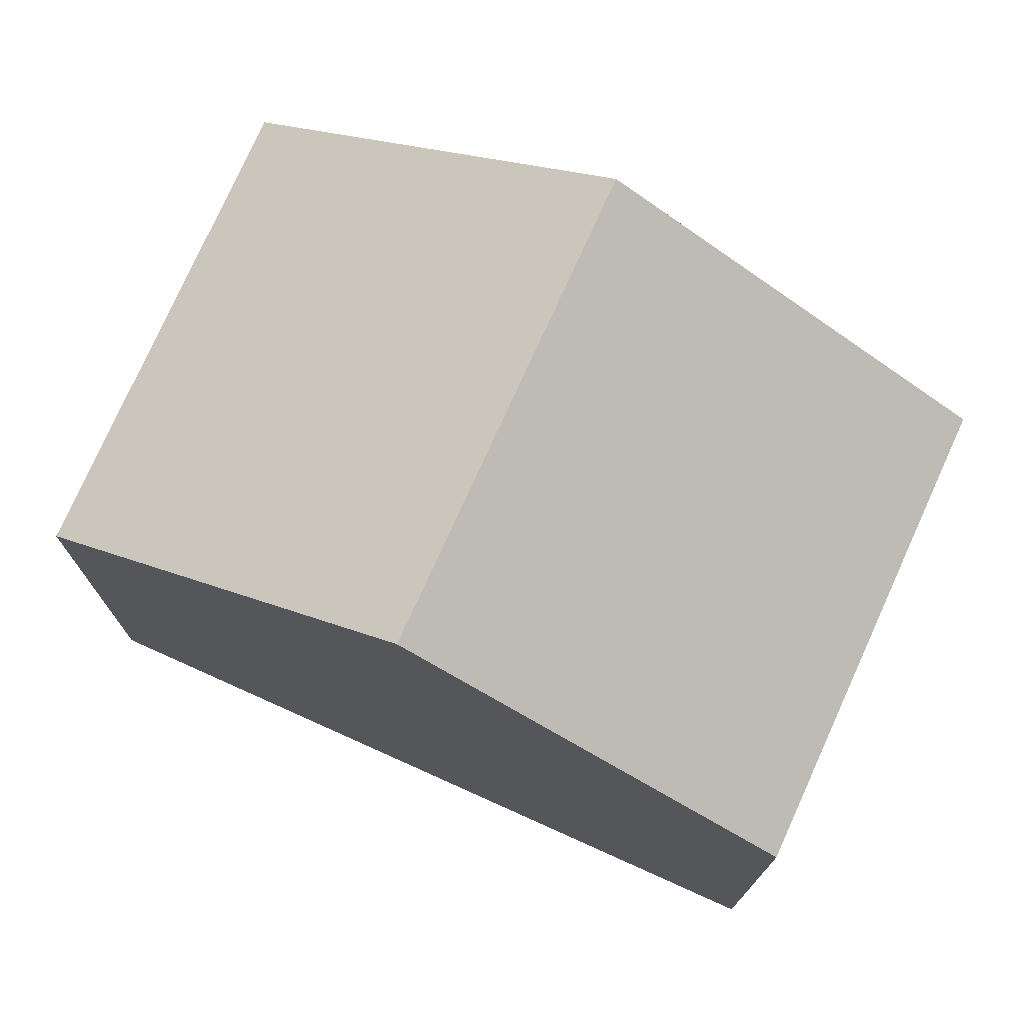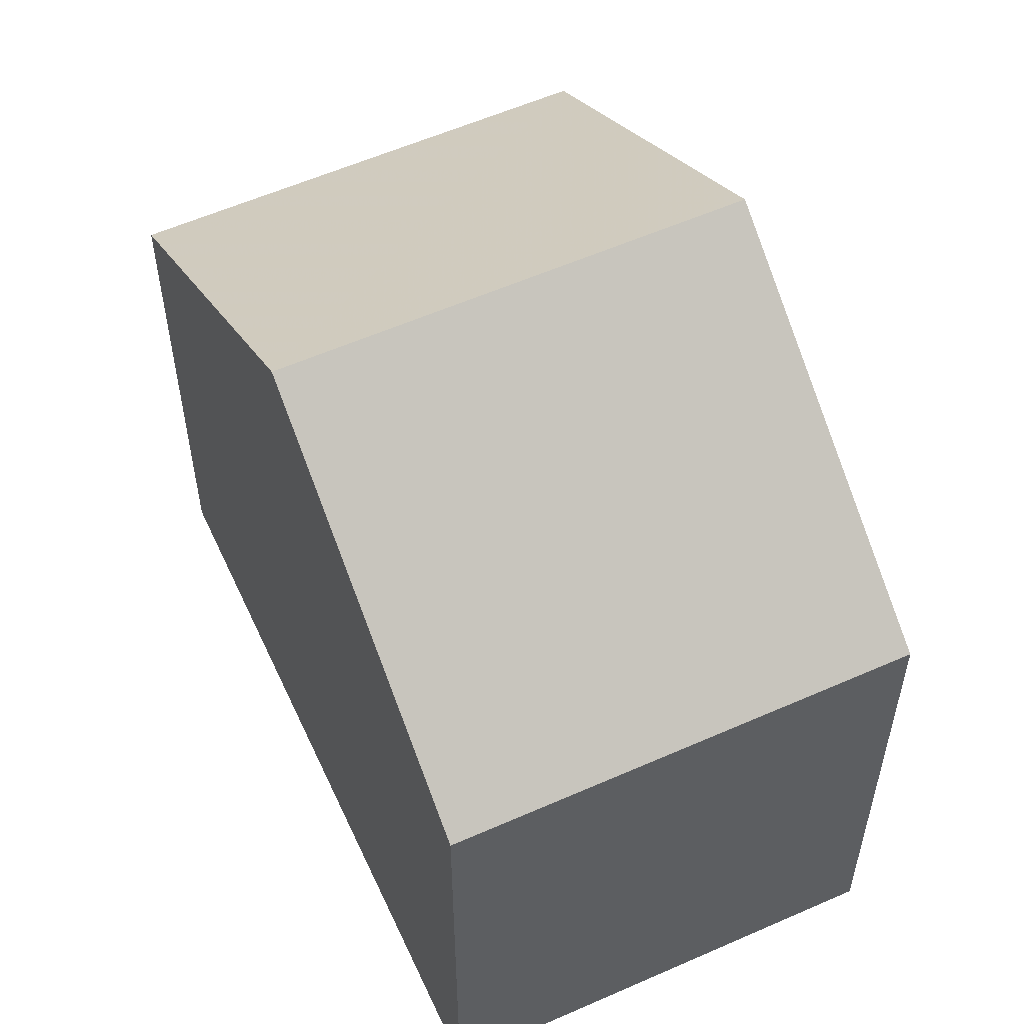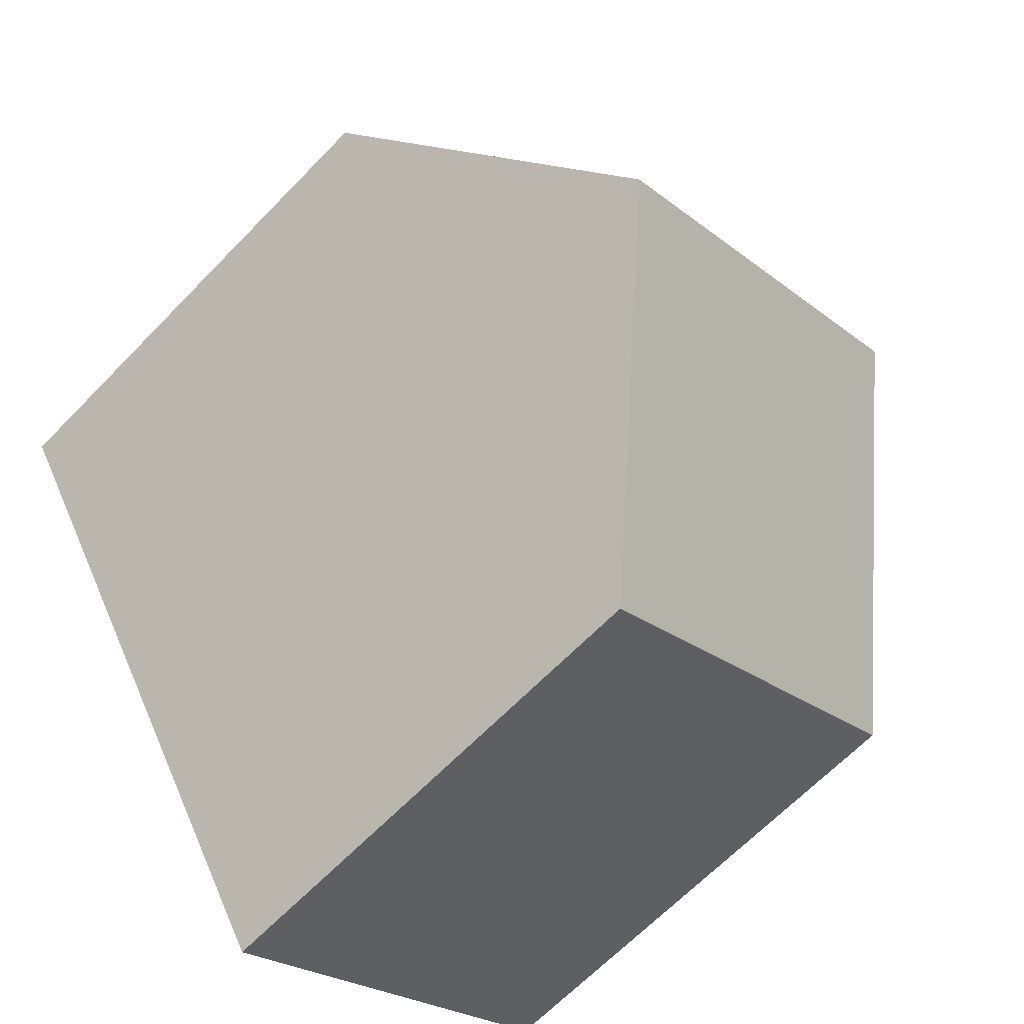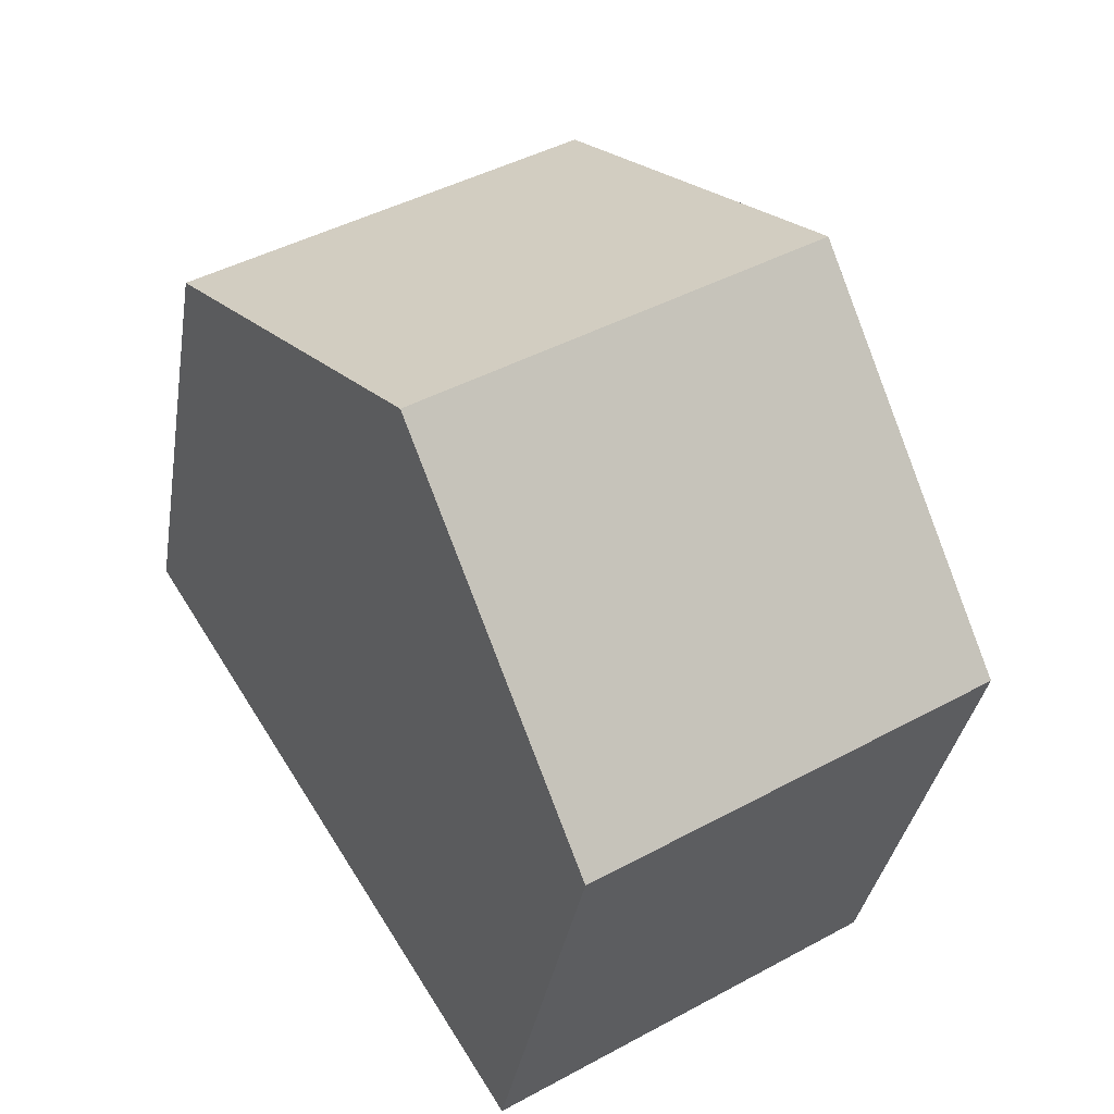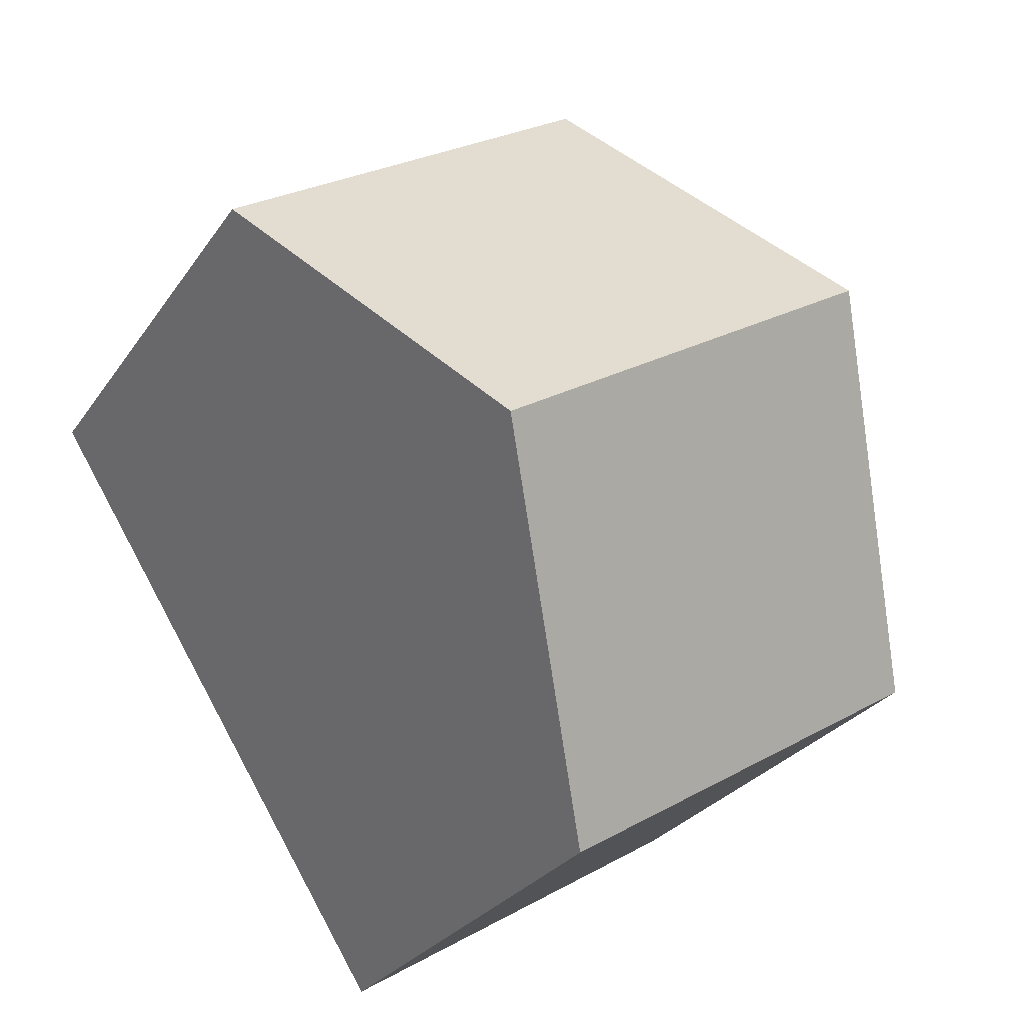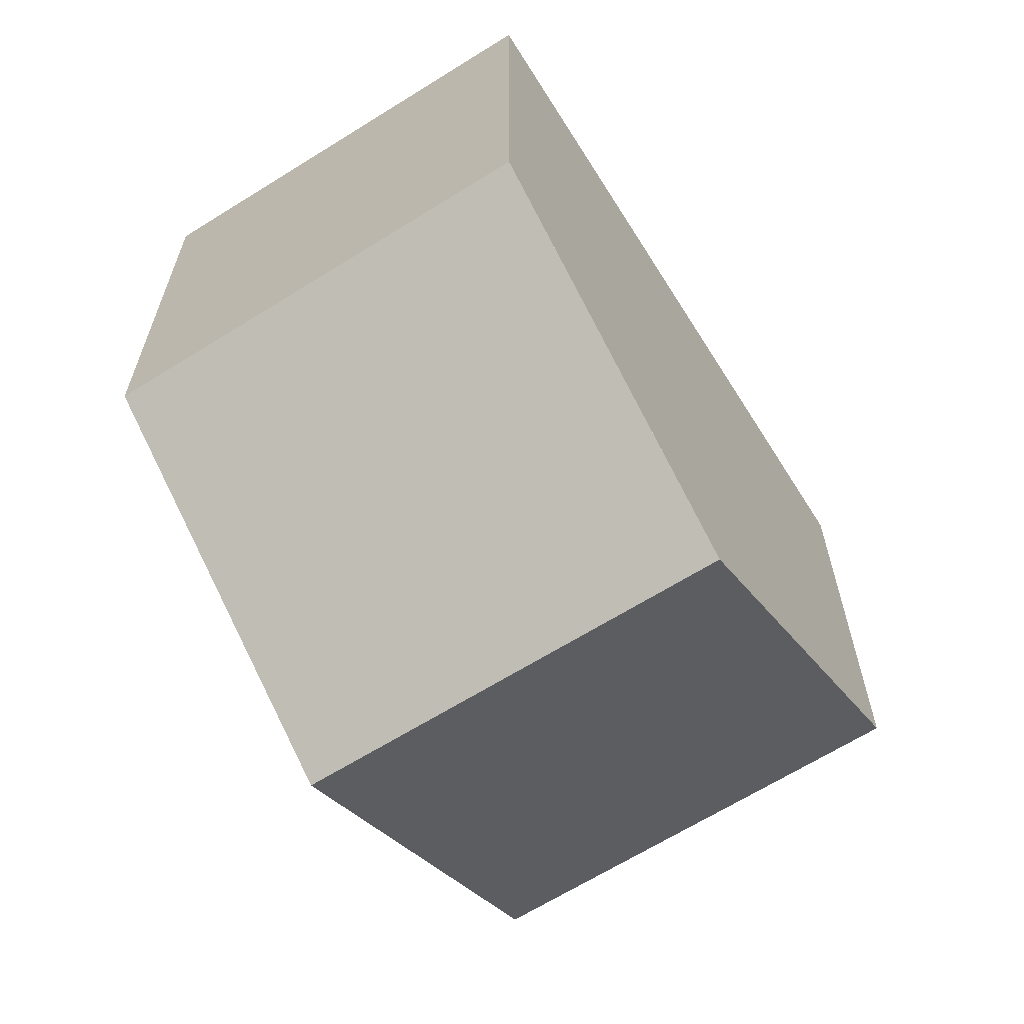
<metadata>
{"format":"obj","ext":"obj","renderer":"f3d","projection":"perspective","resolution":1024,"background":"white","views":[{"elev":76.4,"azim":-33.6,"up":"+Z"},{"elev":57.8,"azim":-172.5,"up":"+Z"},{"elev":-65.9,"azim":-44.1,"up":"+Y"},{"elev":-33.6,"azim":-9.0,"up":"+Y"},{"elev":-27.5,"azim":-27.0,"up":"+Y"},{"elev":24.3,"azim":-0.1,"up":"+Y"}]}
</metadata>
<code>
v -1167 -1836 5.894
v -1172 -1839 5.879
v -1176 -1832 5.879
v -1172 -1829 5.877
v -1169 -1833 8.619
v -1174 -1836 8.613
v -1169 -1833 8.619
v -1167 -1836 5.894
v -1174 -1836 8.613
v -1174 -1836 8.613
v -1169 -1833 8.619
v -1169 -1833 8.619
v -1172 -1829 5.877
v -1176 -1832 5.88
v -1172 -1829 5.878
v -1172 -1829 5.878
v -1174 -1836 8.613
v -1172 -1839 5.879
v -1176 -1832 5.88
v -1176 -1832 5.879
v -1172 -1839 5.895
v -1172 -1839 5.895
v -1167 -1836 5.91
v -1167 -1836 5.91
v -1172 -1839 5.895
v -1172 -1839 5.879
v -1172 -1839 0
v -1172 -1839 0
v -1176 -1832 5.879
v -1176 -1832 5.879
v -1176 -1832 8.882e-16
v -1176 -1832 0
v -1172 -1829 5.878
v -1172 -1829 5.877
v -1172 -1829 0
v -1172 -1829 0
v -1167 -1836 5.91
v -1169 -1833 8.619
v -1169 -1833 0
v -1167 -1836 -8.882e-16
v -1172 -1839 5.879
v -1167 -1836 5.894
v -1167 -1836 0
v -1172 -1839 -8.882e-16
v -1176 -1832 5.88
v -1174 -1836 8.613
v -1174 -1836 0
v -1176 -1832 0
v -1176 -1832 5.879
v -1176 -1832 5.88
v -1176 -1832 0
v -1176 -1832 8.882e-16
v -1169 -1833 8.619
v -1172 -1829 5.878
v -1172 -1829 0
v -1169 -1833 0
v -1172 -1839 5.879
v -1172 -1839 5.879
v -1172 -1839 -8.882e-16
v -1172 -1839 0
v -1172 -1829 5.877
v -1176 -1832 5.879
v -1176 -1832 0
v -1172 -1829 0
v -1174 -1836 8.613
v -1172 -1839 5.895
v -1172 -1839 0
v -1174 -1836 0
v -1167 -1836 5.894
v -1167 -1836 5.91
v -1167 -1836 -8.882e-16
v -1167 -1836 0
v -1176 -1832 0
v -1172 -1829 0
v -1167 -1836 0
v -1172 -1839 0
f 22 18 2 21
f 24 1 8 23
f 17 10 14 19
f 16 11 12 15
f 19 14 3 20
f 15 13 4 16
f 23 8 18 22
f 19 15 12 17
f 20 13 15 19
f 21 6 9 22
f 23 7 5 24
f 22 9 7 23
f 26 27 28 25
f 30 31 32 29
f 34 35 36 33
f 38 39 40 37
f 42 43 44 41
f 46 47 48 45
f 50 51 52 49
f 54 55 56 53
f 58 59 60 57
f 62 63 64 61
f 66 67 68 65
f 70 71 72 69
f 74 75 76 73

</code>
